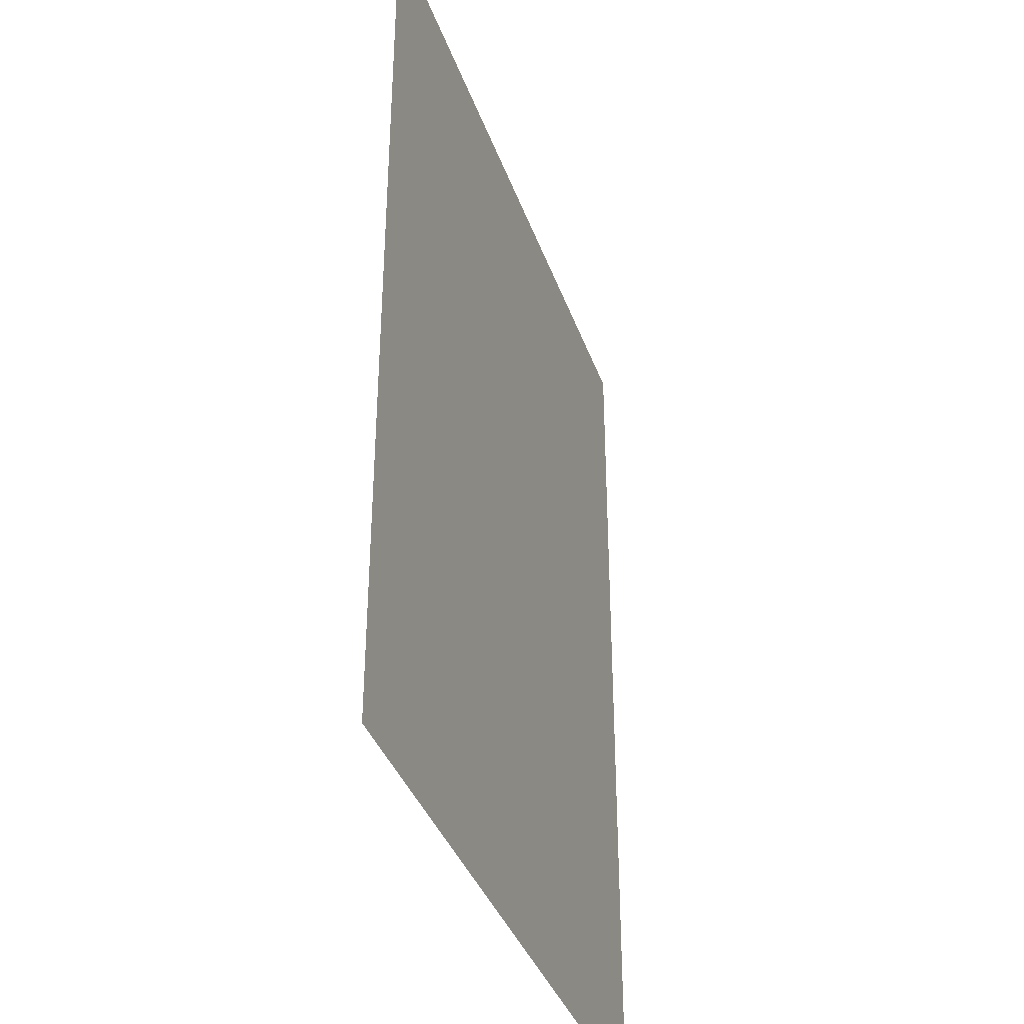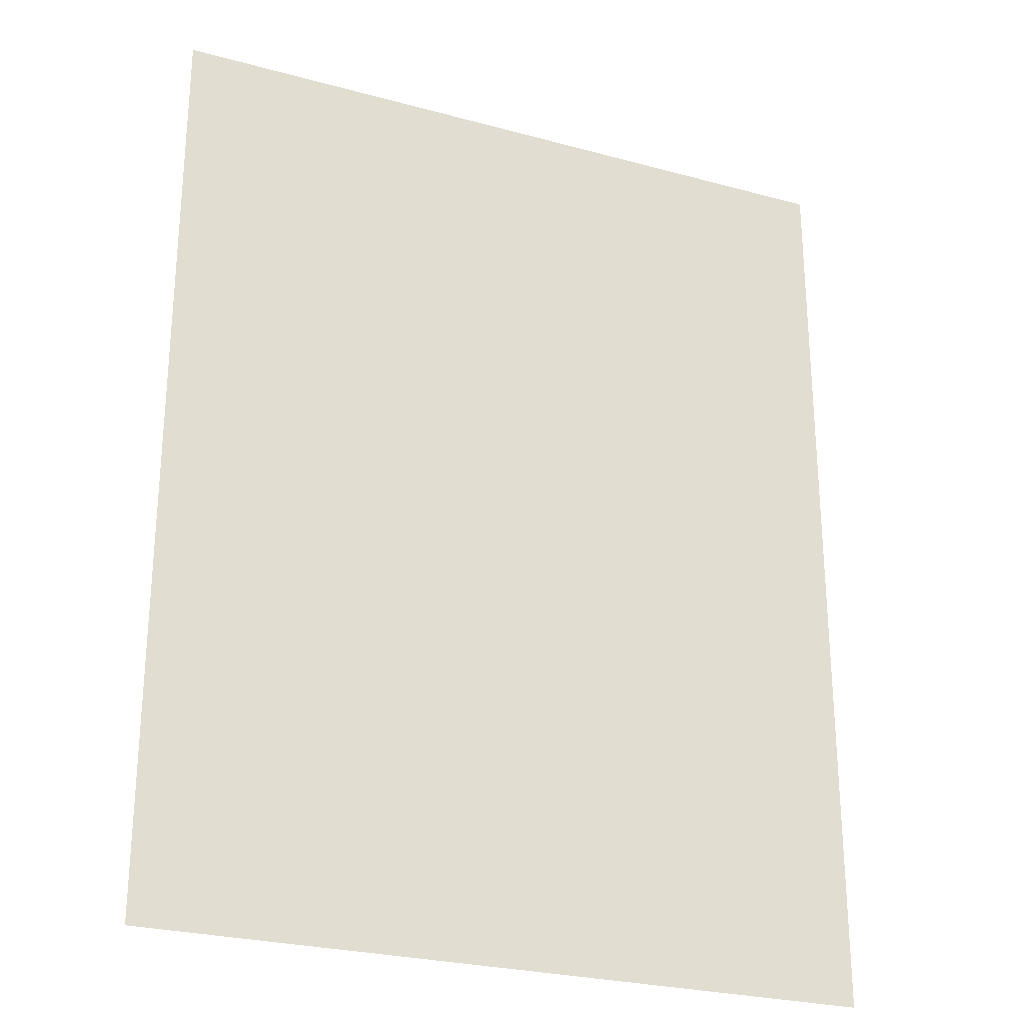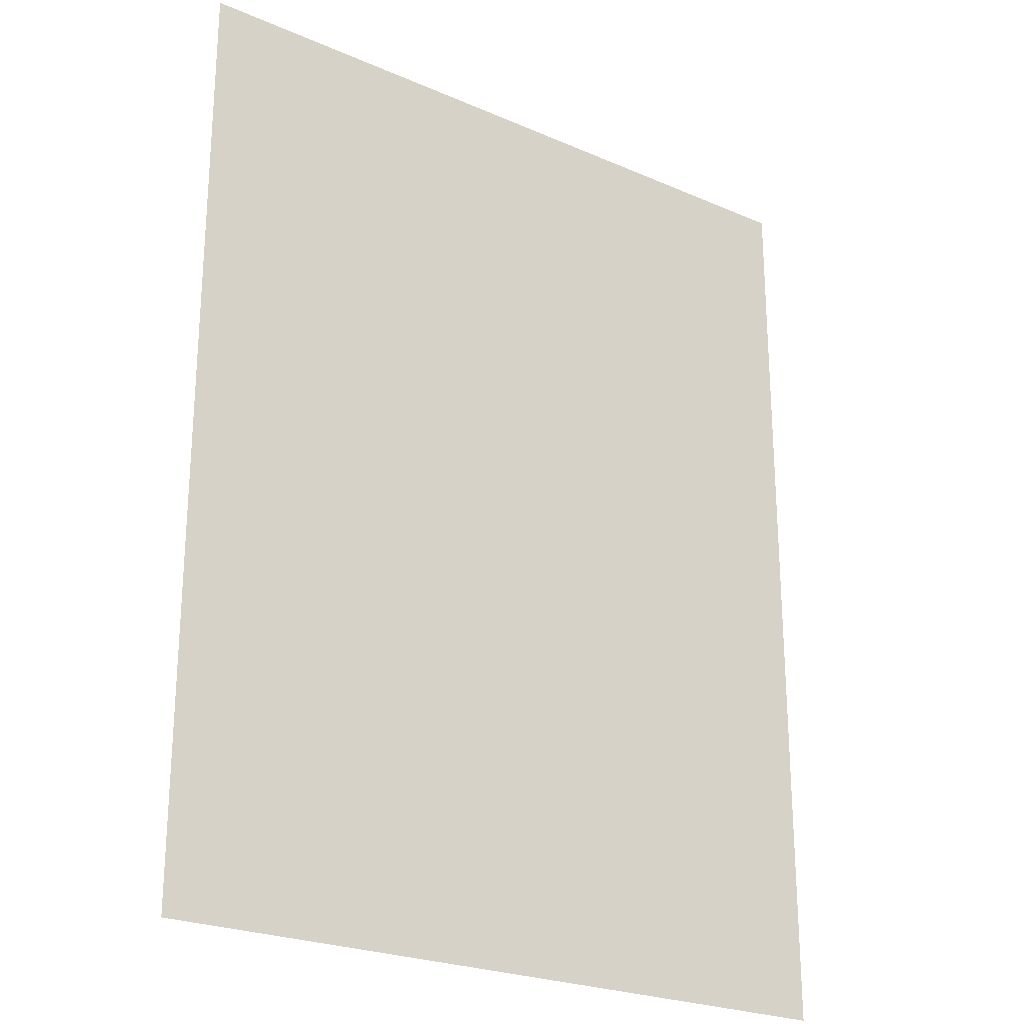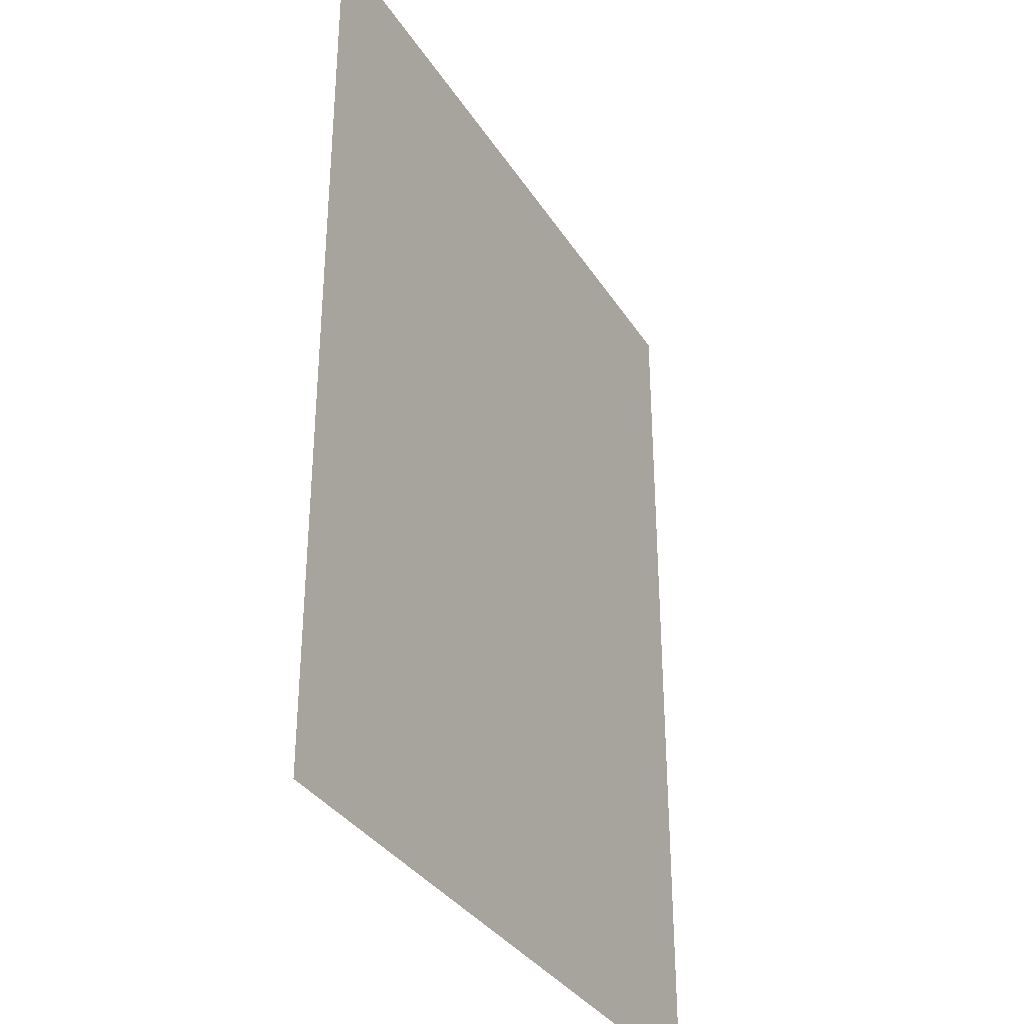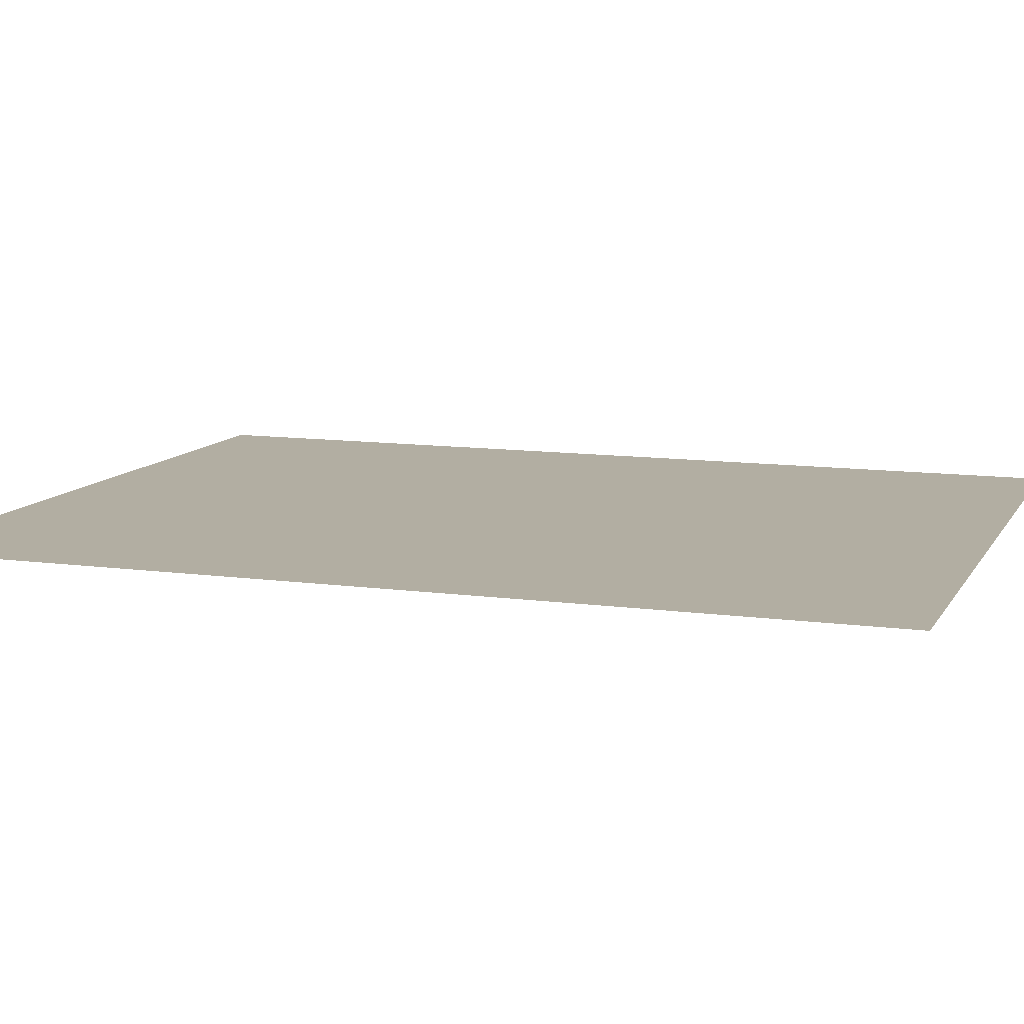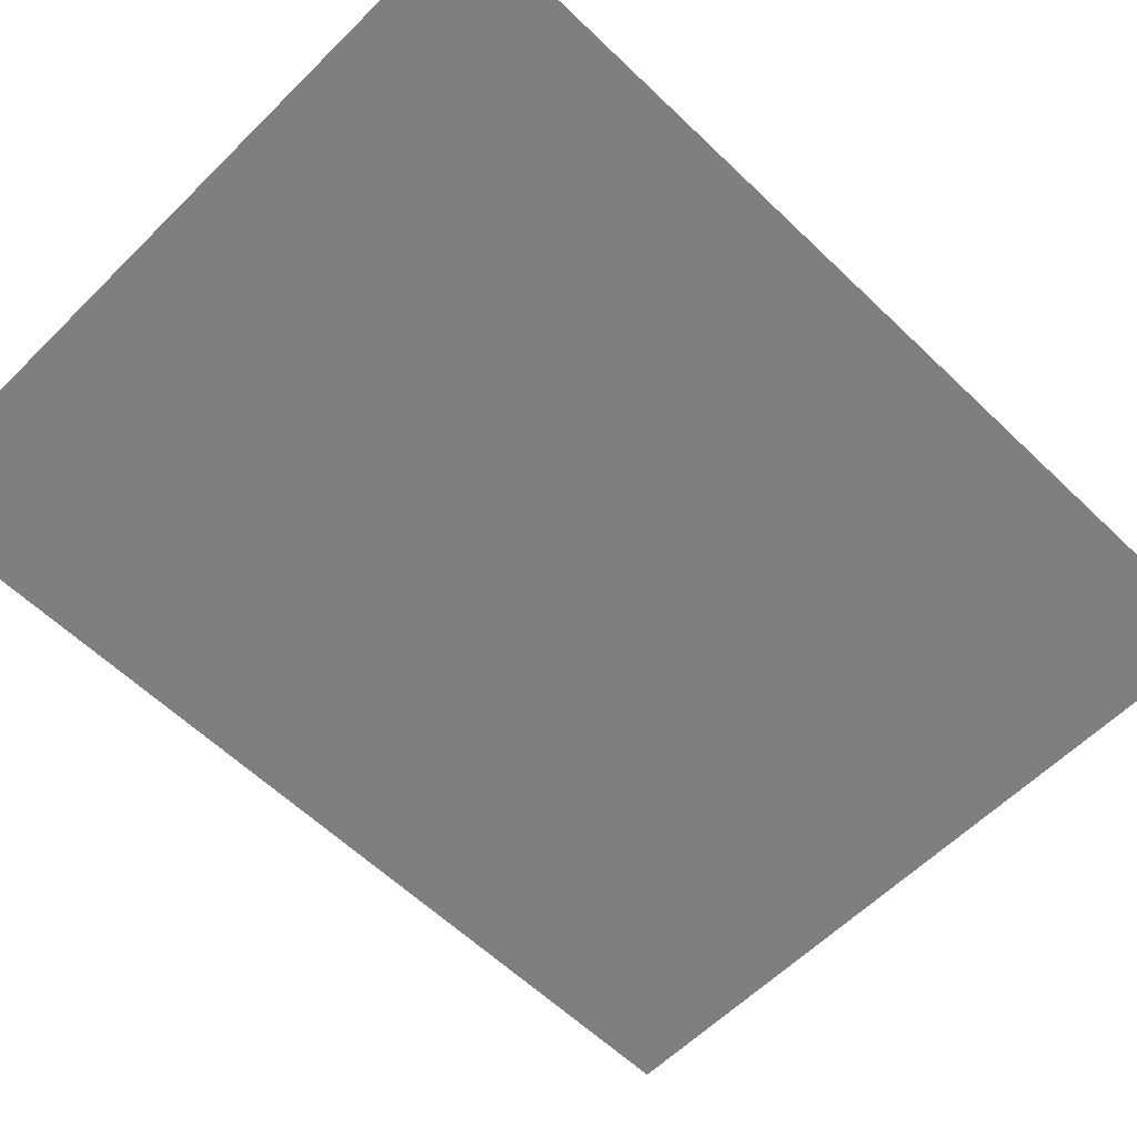
<metadata>
{"format":"obj","ext":"obj","renderer":"f3d","projection":"perspective","resolution":1024,"background":"white","views":[{"elev":-37.6,"azim":108.4,"up":"+Z"},{"elev":-26.4,"azim":-23.2,"up":"+Z"},{"elev":-24.2,"azim":144.3,"up":"+Z"},{"elev":-34.2,"azim":117.9,"up":"+Z"},{"elev":10.7,"azim":109.1,"up":"+Y"},{"elev":-59.7,"azim":-134.6,"up":"+Y"}]}
</metadata>
<code>
o WoodFloor_(2)
v -0.157 0.001099 0.2249
v -0.157 0.001099 -0.2132
v -0.1703 0.001099 -0.2132
v -0.1703 0.001099 0.2249
v -0.07684 0.001099 0.2249
v -0.07902 0.001099 -0.2132
v 0.169 0.001099 0.2249
v 0.169 0.001099 -0.2132
v 0.1404 0.001099 -0.2132
v 0.1497 0.001099 0.2249
v 0.05217 0.001099 0.2249
v 0.04554 0.001099 -0.2132
f 1 2 3
f 1 3 4
f 5 6 2
f 5 2 1
f 7 8 9
f 7 9 10
f 11 6 5
f 10 9 12
f 10 12 11
f 11 12 6

</code>
